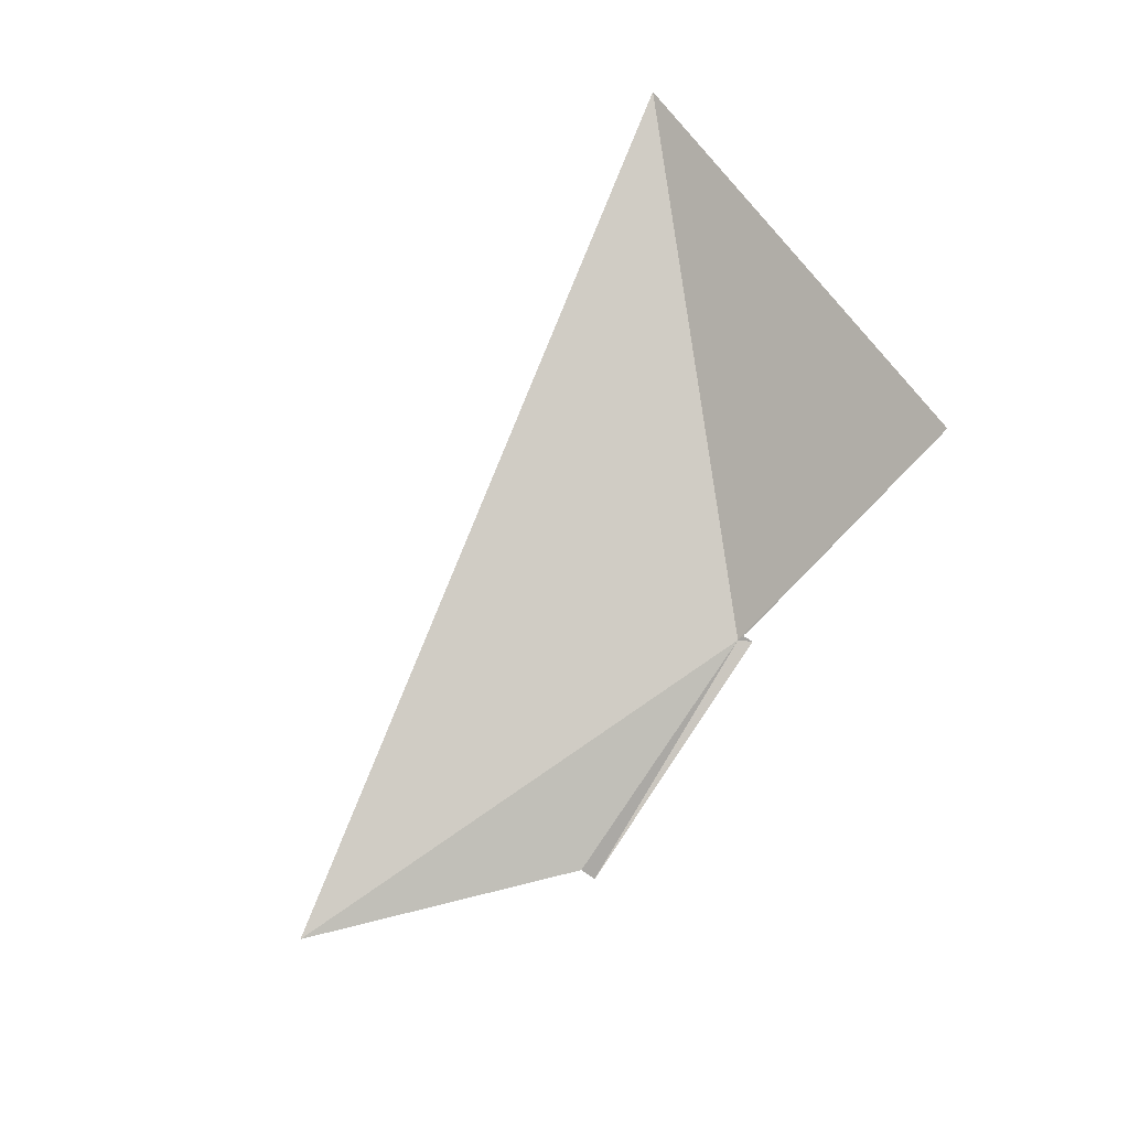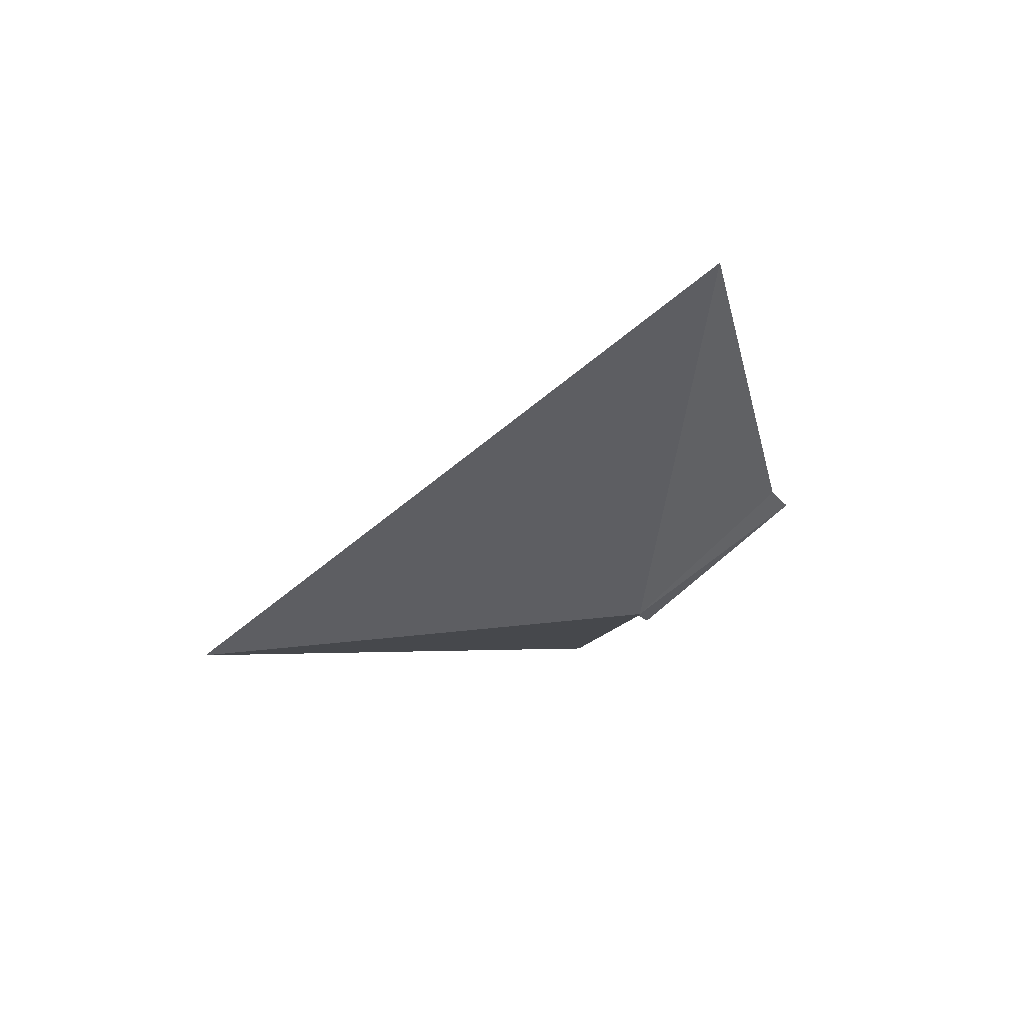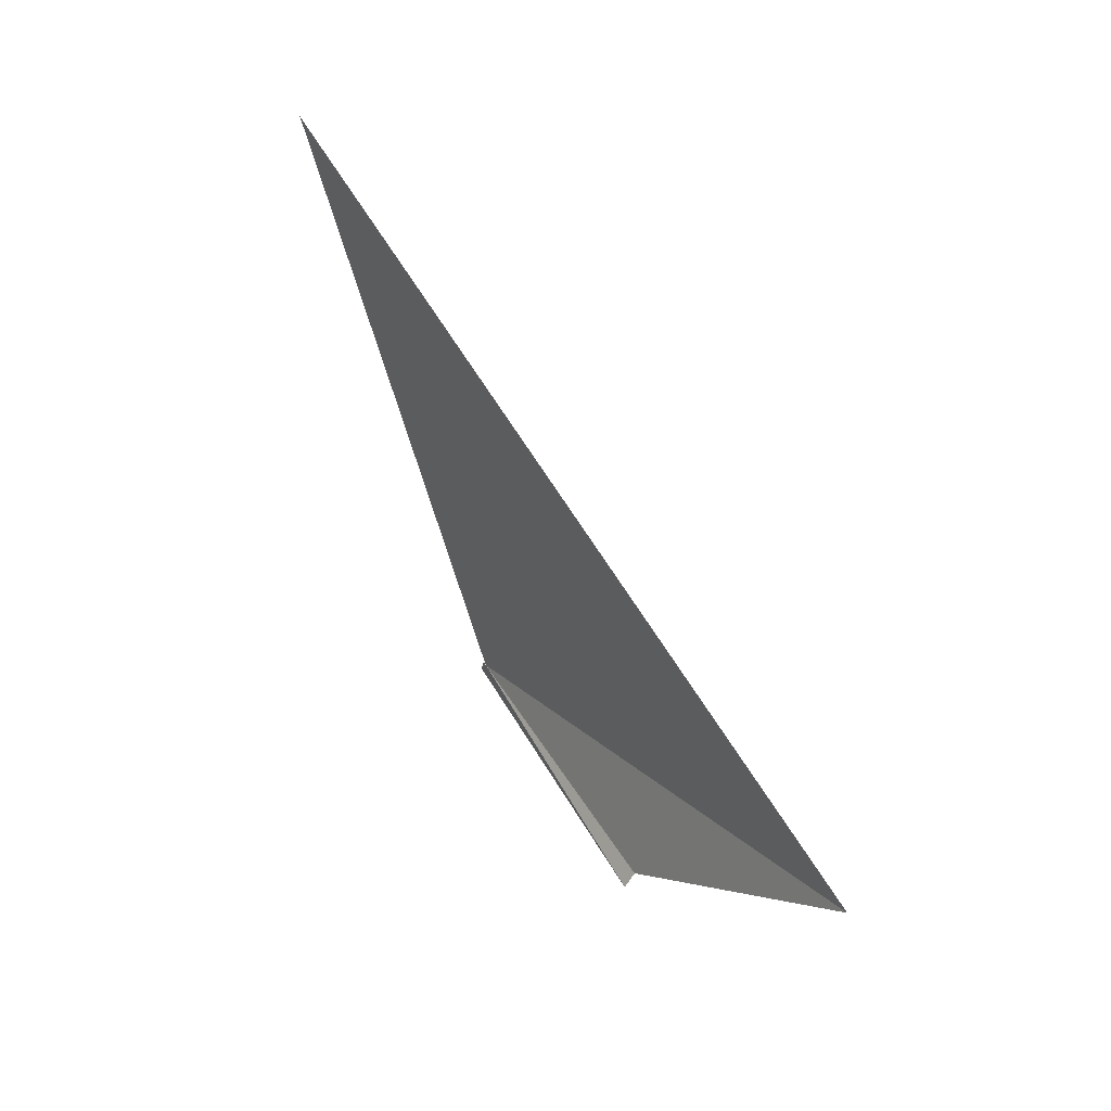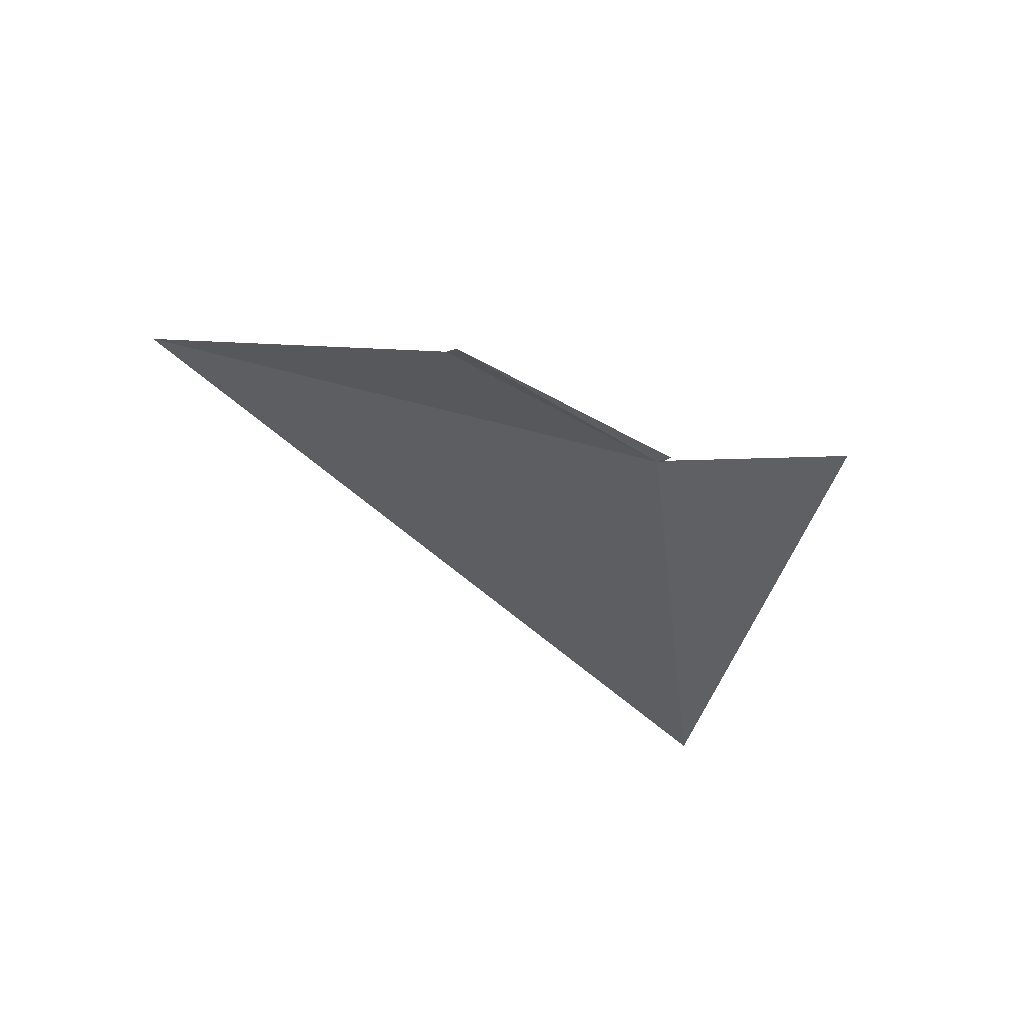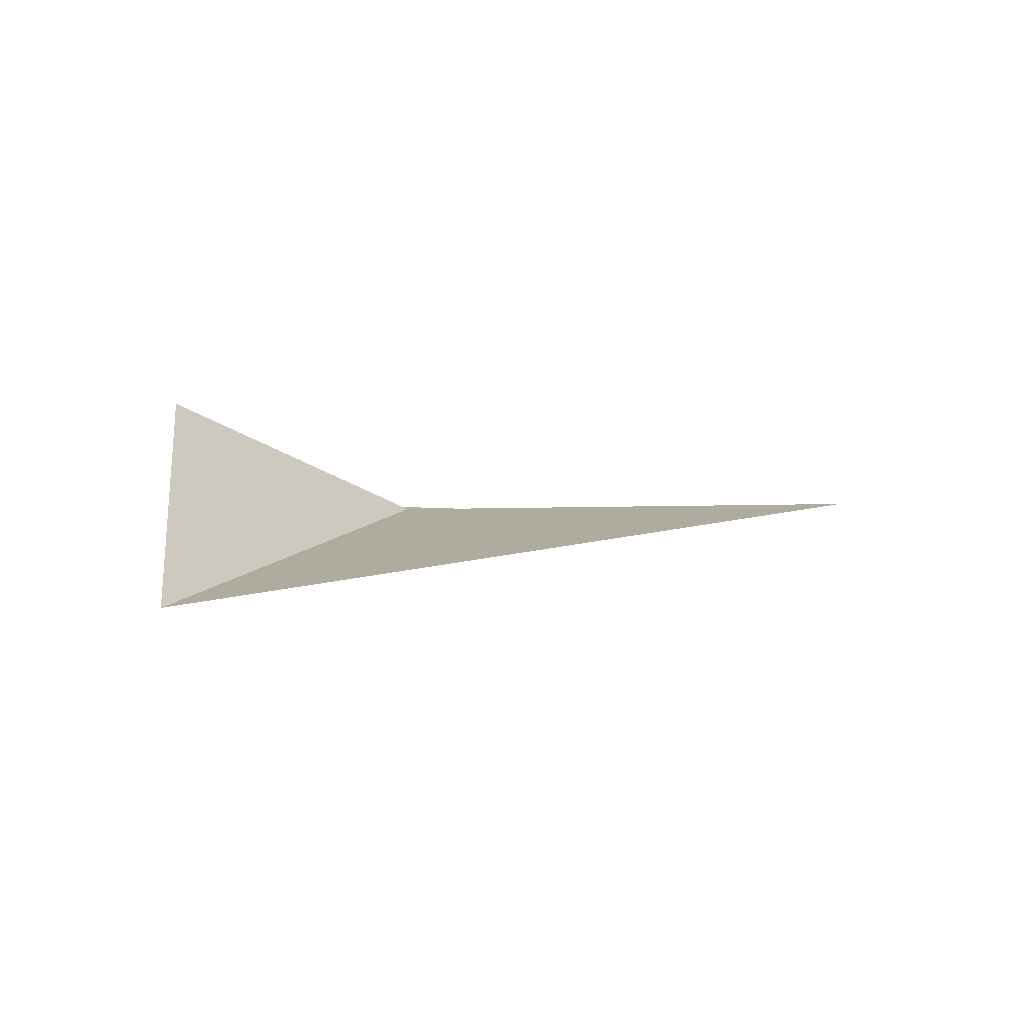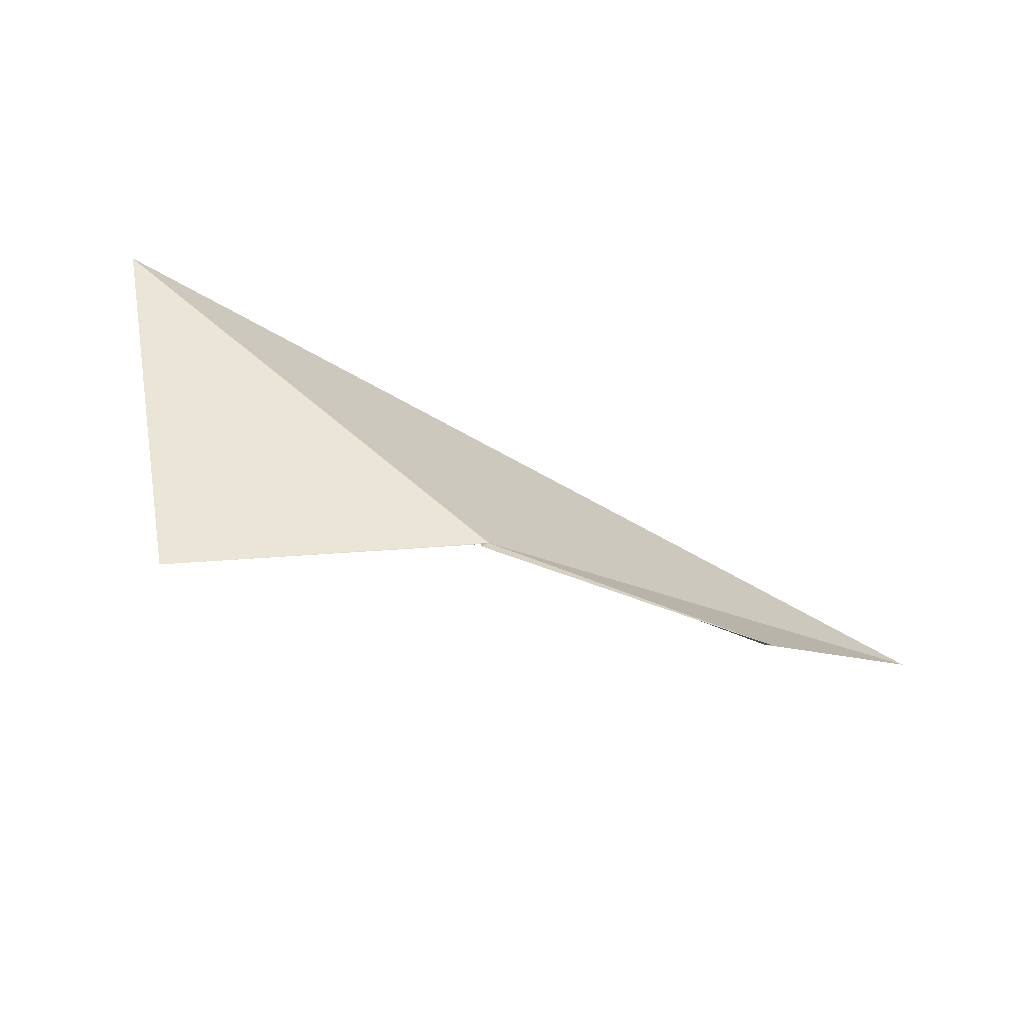
<metadata>
{"format":"obj","ext":"obj","renderer":"f3d","projection":"perspective","resolution":1024,"background":"white","views":[{"elev":75.5,"azim":127.4,"up":"+Y"},{"elev":-42.3,"azim":66.9,"up":"+Y"},{"elev":48.8,"azim":49.7,"up":"+Z"},{"elev":-48.2,"azim":143.1,"up":"+Y"},{"elev":19.7,"azim":-24.8,"up":"+Y"},{"elev":-60.8,"azim":-31.0,"up":"+Z"}]}
</metadata>
<code>
v 94.88 -157.5 480.3
v 94.83 -157.5 480.2
v 94.84 -157.5 480.3
v 94.85 -157.5 480.3
v 96.76 -157.9 480.1
v 96.77 -157.8 480.2
v 94.8 -157.4 480.3
v 93.12 -156.5 480
v 92.18 -156.8 483.1
v 98.31 -157.6 481.4
v 94.83 -157.5 480.3
f 1 3 2
f 1 4 3
f 1 5 6
f 1 8 7
f 1 9 8
f 1 10 9
f 1 7 11
f 1 11 4
f 1 6 10
f 1 2 5

</code>
